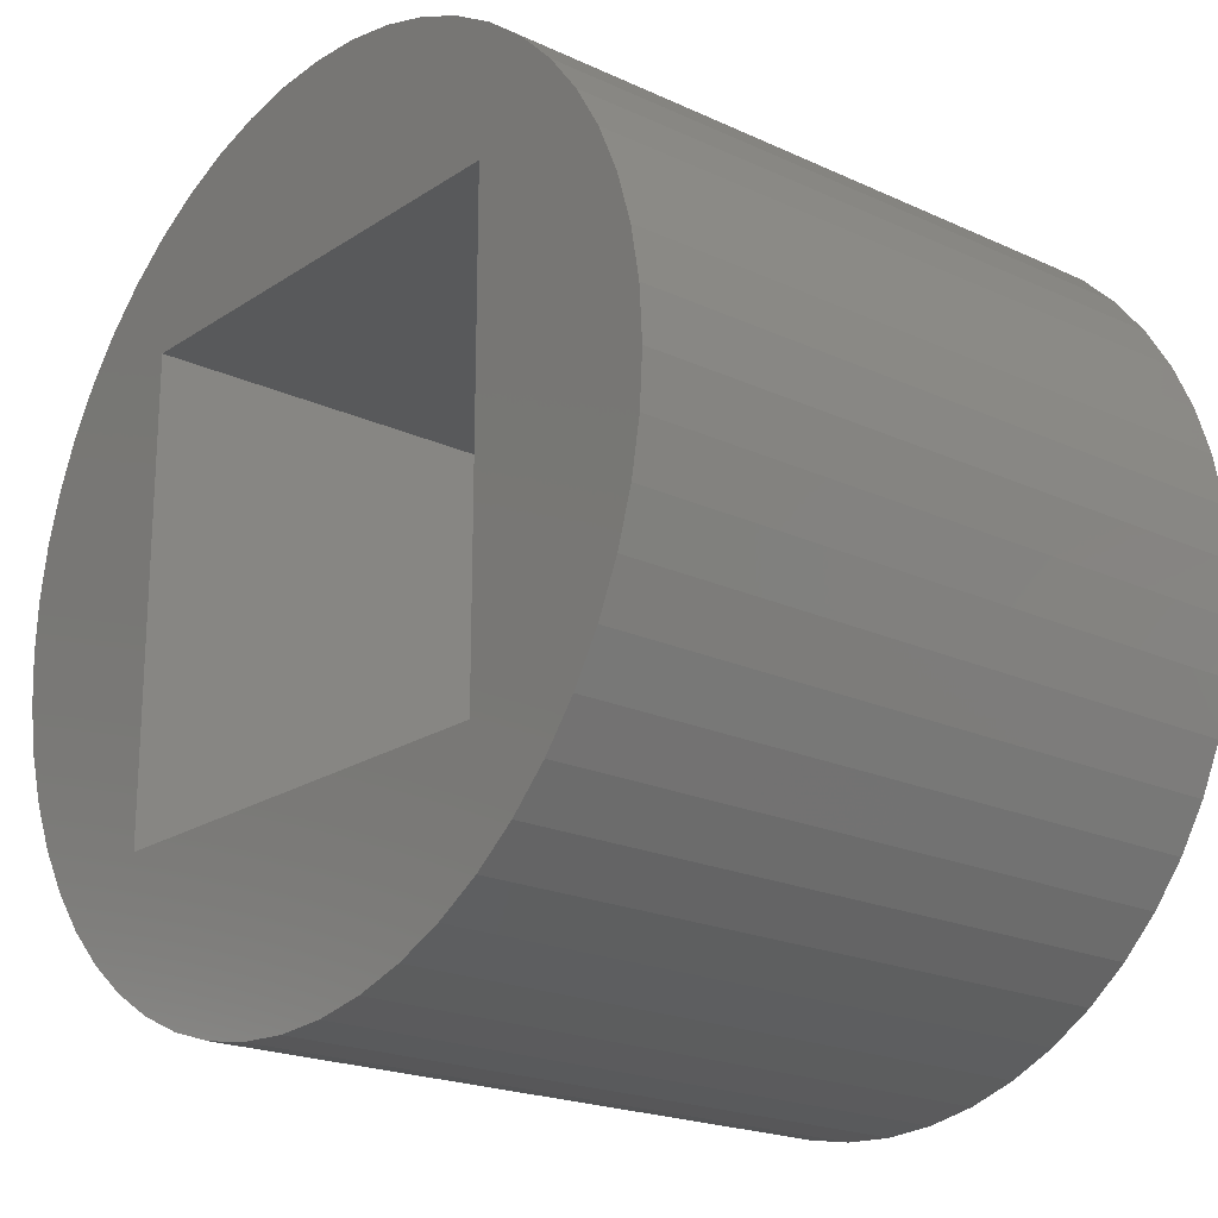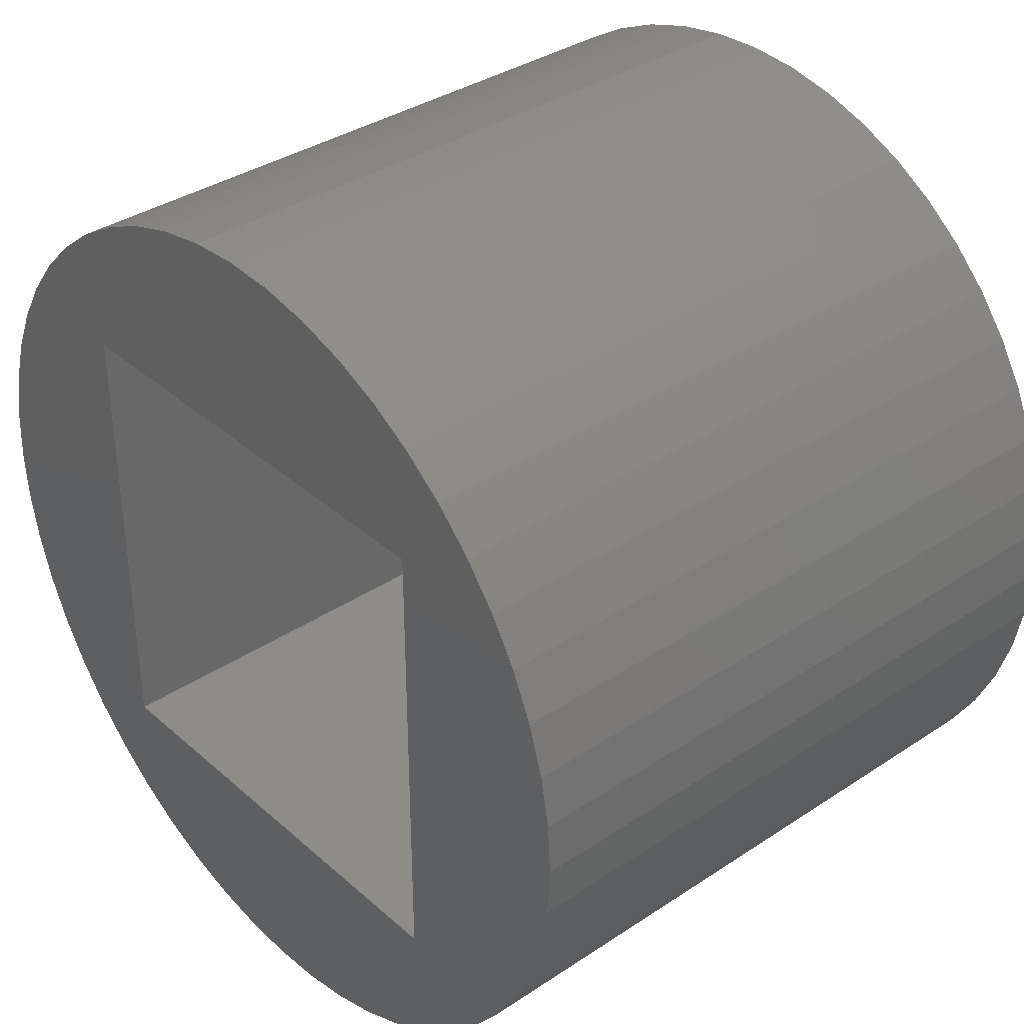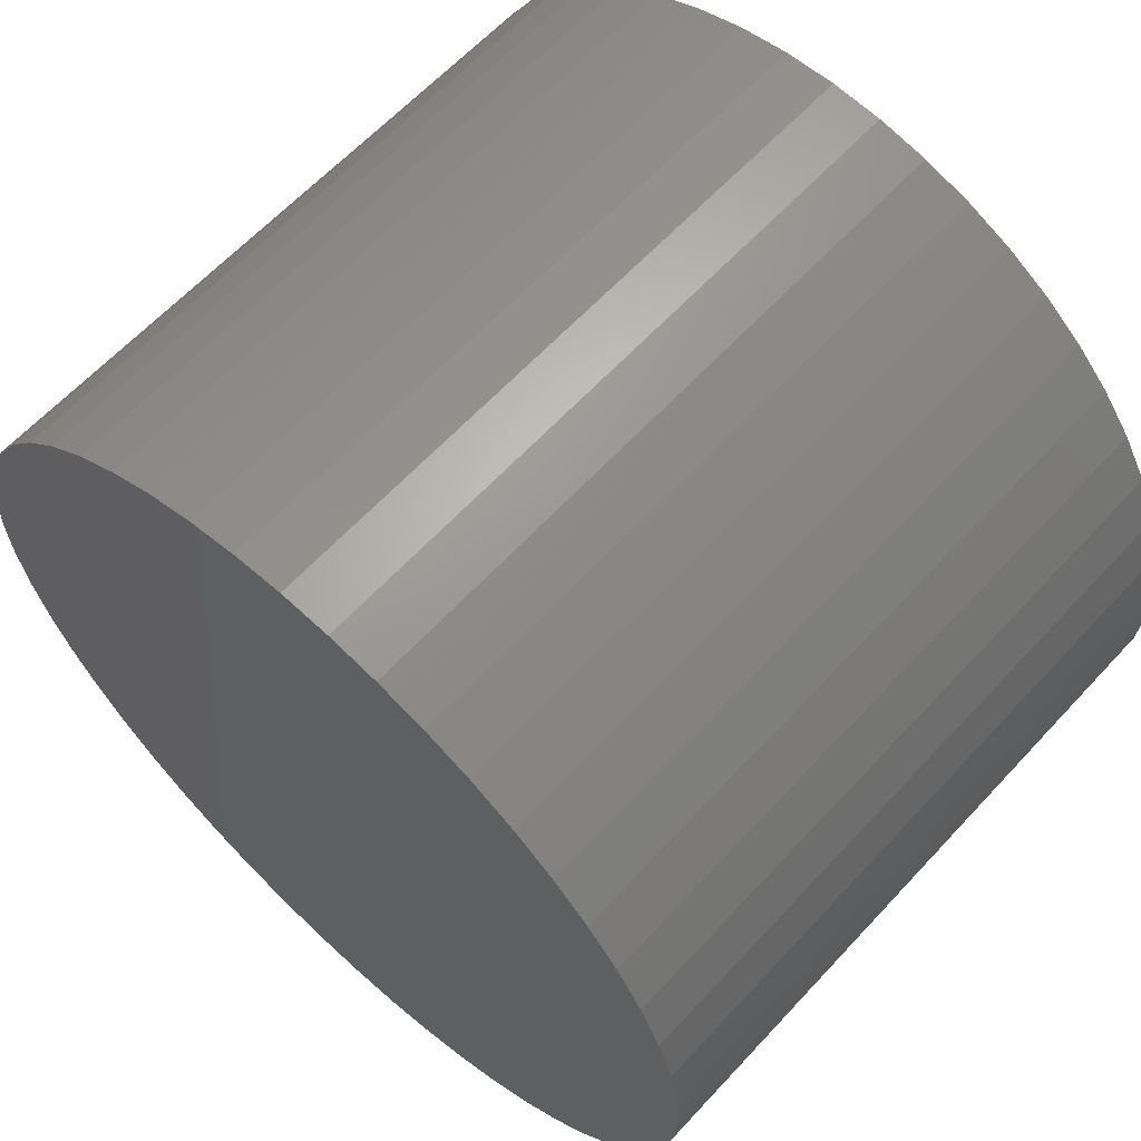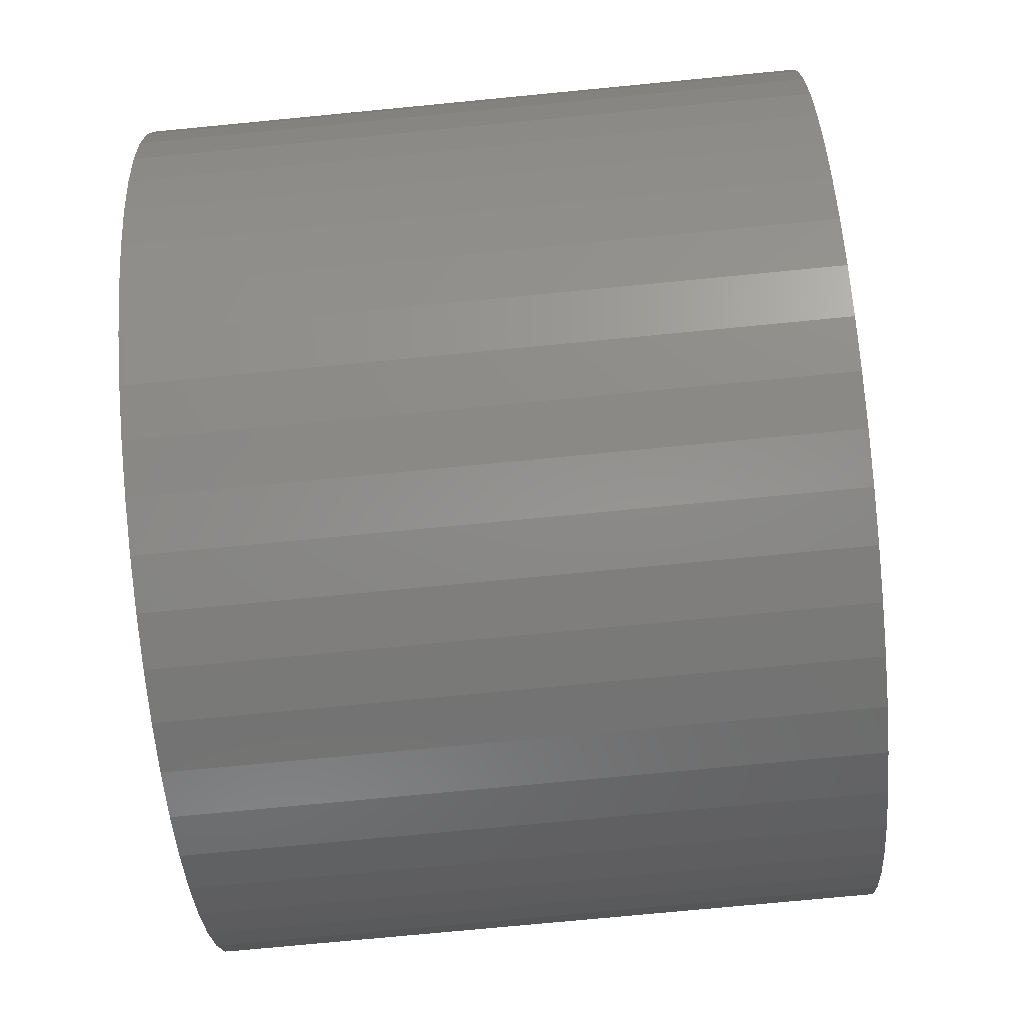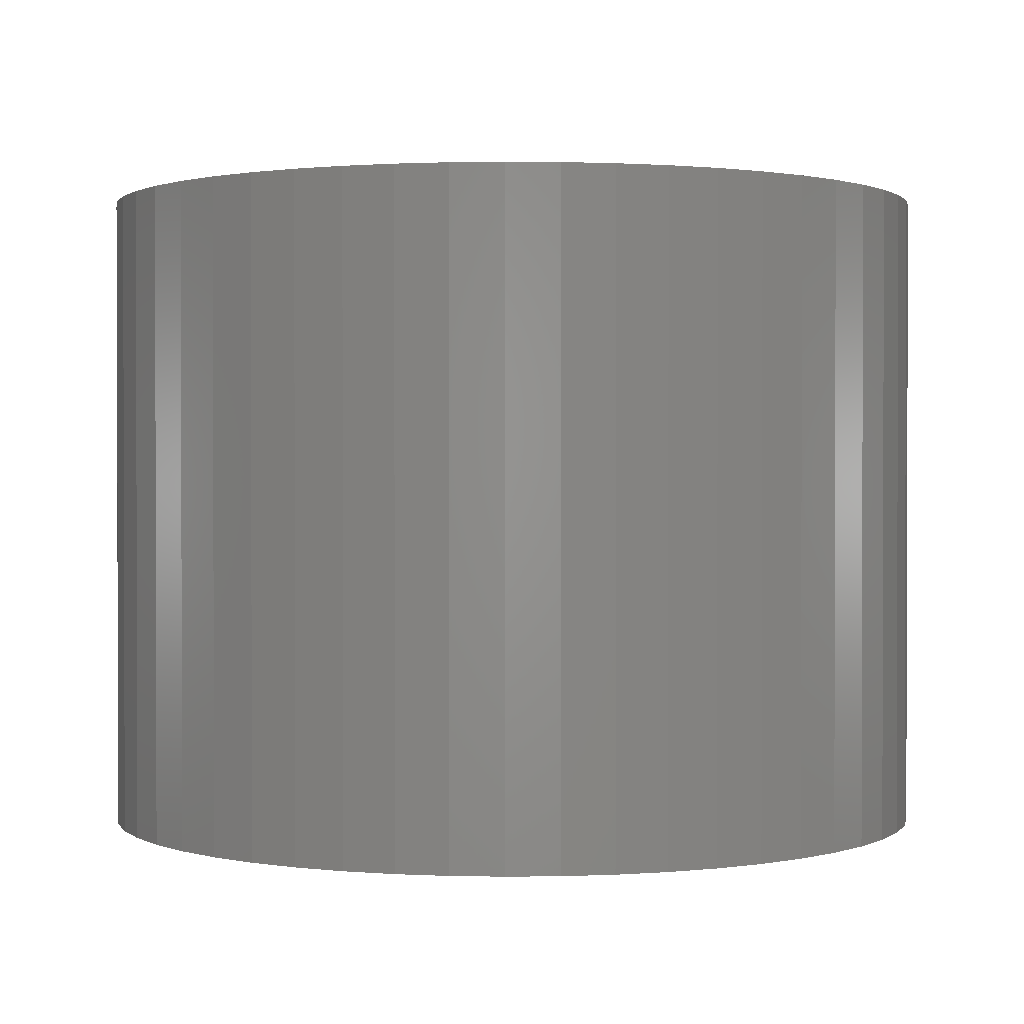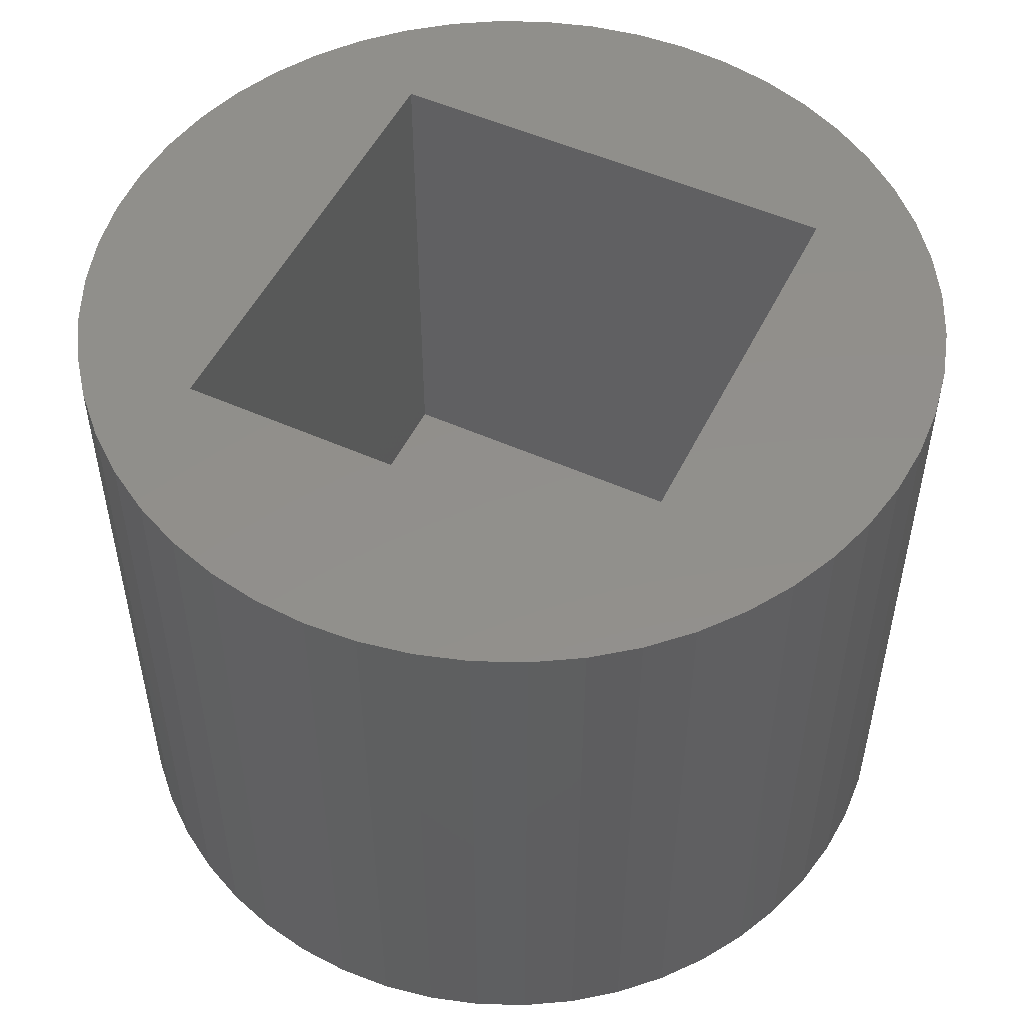
<metadata>
{"format":"stl","ext":"stl","renderer":"f3d","projection":"perspective","resolution":1024,"background":"white","views":[{"elev":-20.5,"azim":49.9,"up":"+Y"},{"elev":35.9,"azim":48.9,"up":"+Y"},{"elev":62.5,"azim":-137.4,"up":"+Y"},{"elev":-75.1,"azim":95.5,"up":"+Y"},{"elev":1.0,"azim":-144.5,"up":"+Z"},{"elev":51.8,"azim":25.8,"up":"+Z"}]}
</metadata>
<code>
# stl→obj: 112 verts, 220 faces
v 3.25 0 5
v 3.226 0.3917 0
v 3.226 0.3917 5
v 3.25 0 0
v -3.25 0 0
v -3.226 0.3917 5
v -3.226 0.3917 0
v -3.25 0 5
v 0.3917 3.226 0
v 0 3.25 5
v 0.3917 3.226 5
v 0 3.25 0
v -0.3917 -3.226 0
v 0 -3.25 5
v -0.3917 -3.226 5
v 0 -3.25 0
v -2.433 -2.155 0
v -2.675 -1.846 5
v -2.675 -1.846 0
v -2.433 -2.155 5
v 2.433 2.155 5
v 2.155 2.433 0
v 2.155 2.433 5
v 2.433 2.155 0
v -1.846 2.675 0
v -2.155 2.433 5
v -1.846 2.675 5
v -2.155 2.433 0
v -0.7778 3.156 0
v -1.152 3.039 5
v -0.7778 3.156 5
v -1.152 3.039 0
v 3.039 1.152 5
v 2.878 1.51 0
v 2.878 1.51 5
v 3.039 1.152 0
v 3.156 0.7778 0
v 3.156 0.7778 5
v 1.51 2.878 0
v 1.152 3.039 5
v 1.51 2.878 5
v 1.152 3.039 0
v 0.7778 3.156 5
v 0.7778 3.156 0
v 1.846 2.675 0
v 1.846 2.675 5
v -3.039 1.152 0
v -2.878 1.51 5
v -2.878 1.51 0
v -3.039 1.152 5
v -3.156 0.7778 0
v -3.156 0.7778 5
v -1.51 2.878 5
v -1.51 2.878 0
v -0.3917 3.226 0
v -0.3917 3.226 5
v 3.156 -0.7778 5
v 3.226 -0.3917 0
v 3.226 -0.3917 5
v 3.156 -0.7778 0
v -1.152 -3.039 0
v -0.7778 -3.156 5
v -1.152 -3.039 5
v -0.7778 -3.156 0
v -2.878 -1.51 0
v -3.039 -1.152 5
v -3.039 -1.152 0
v -2.878 -1.51 5
v 3.039 -1.152 0
v 2.878 -1.51 0
v 2.675 -1.846 0
v 2.675 1.846 0
v 2.433 -2.155 0
v 2.155 -2.433 0
v 1.846 -2.675 0
v 1.51 -2.878 0
v 1.152 -3.039 0
v 0.7778 -3.156 0
v 0.3917 -3.226 0
v -1.51 -2.878 0
v -1.846 -2.675 0
v -2.155 -2.433 0
v -2.433 2.155 0
v -2.675 1.846 0
v -3.156 -0.7778 0
v -3.226 -0.3917 0
v 2.675 1.846 5
v -2.433 2.155 5
v -2.675 1.846 5
v 1.762 1.762 5
v 1.762 -1.762 5
v 3.039 -1.152 5
v 2.878 -1.51 5
v 2.675 -1.846 5
v 2.433 -2.155 5
v 2.155 -2.433 5
v -1.762 1.762 5
v 1.846 -2.675 5
v 1.51 -2.878 5
v 1.152 -3.039 5
v 0.7778 -3.156 5
v 0.3917 -3.226 5
v -1.762 -1.762 5
v -1.51 -2.878 5
v -1.846 -2.675 5
v -2.155 -2.433 5
v -3.156 -0.7778 5
v -3.226 -0.3917 5
v -1.762 1.762 0.9995
v -1.762 -1.762 0.9995
v 1.762 -1.762 0.9995
v 1.762 1.762 0.9995
f 1 2 3
f 2 1 4
f 5 6 7
f 6 5 8
f 9 10 11
f 10 9 12
f 13 14 15
f 14 13 16
f 17 18 19
f 18 17 20
f 21 22 23
f 22 21 24
f 25 26 27
f 26 25 28
f 29 30 31
f 30 29 32
f 33 34 35
f 34 33 36
f 3 37 38
f 37 3 2
f 39 40 41
f 40 39 42
f 42 43 40
f 43 42 44
f 45 41 46
f 41 45 39
f 47 48 49
f 48 47 50
f 51 50 47
f 50 51 52
f 32 53 30
f 53 32 54
f 55 31 56
f 31 55 29
f 57 58 59
f 58 57 60
f 61 62 63
f 62 61 64
f 65 66 67
f 66 65 68
f 58 2 4
f 60 2 58
f 60 37 2
f 69 37 60
f 69 36 37
f 70 36 69
f 70 34 36
f 71 34 70
f 71 72 34
f 73 72 71
f 73 24 72
f 74 24 73
f 74 22 24
f 75 22 74
f 75 45 22
f 76 45 75
f 76 39 45
f 77 39 76
f 77 42 39
f 78 42 77
f 78 44 42
f 79 44 78
f 79 9 44
f 16 9 79
f 16 12 9
f 13 12 16
f 13 55 12
f 64 55 13
f 64 29 55
f 61 29 64
f 61 32 29
f 80 32 61
f 80 54 32
f 81 54 80
f 81 25 54
f 82 25 81
f 82 28 25
f 17 28 82
f 17 83 28
f 19 83 17
f 19 84 83
f 65 84 19
f 65 49 84
f 67 49 65
f 67 47 49
f 85 47 67
f 85 51 47
f 86 51 85
f 86 7 51
f 7 86 5
f 38 36 33
f 36 38 37
f 87 24 21
f 24 87 72
f 35 72 87
f 72 35 34
f 44 11 43
f 11 44 9
f 22 46 23
f 46 22 45
f 84 88 83
f 88 84 89
f 83 26 28
f 26 83 88
f 49 89 84
f 89 49 48
f 7 52 51
f 52 7 6
f 90 1 3
f 90 3 38
f 91 1 90
f 90 38 33
f 1 91 59
f 90 33 35
f 59 91 57
f 90 35 87
f 57 91 92
f 90 87 21
f 92 91 93
f 90 21 23
f 93 91 94
f 90 23 46
f 94 91 95
f 95 91 96
f 41 90 46
f 40 90 41
f 43 90 40
f 11 90 43
f 10 90 11
f 97 10 56
f 97 56 31
f 97 31 30
f 97 30 53
f 10 97 90
f 26 97 27
f 27 97 53
f 96 91 98
f 91 99 98
f 91 100 99
f 91 101 100
f 91 102 101
f 91 14 102
f 103 14 91
f 14 103 15
f 15 103 62
f 62 103 63
f 63 103 104
f 103 105 104
f 88 97 26
f 89 97 88
f 103 106 105
f 48 97 89
f 103 20 106
f 50 97 48
f 103 18 20
f 52 97 50
f 103 68 18
f 6 97 52
f 103 66 68
f 8 97 6
f 103 107 66
f 97 8 103
f 103 108 107
f 103 8 108
f 54 27 53
f 27 54 25
f 12 56 10
f 56 12 55
f 59 4 1
f 4 59 58
f 16 102 14
f 102 16 79
f 78 100 101
f 100 78 77
f 75 96 98
f 96 75 74
f 77 99 100
f 99 77 76
f 95 71 94
f 71 95 73
f 93 69 92
f 69 93 70
f 82 20 17
f 20 82 106
f 81 104 105
f 104 81 80
f 64 15 62
f 15 64 13
f 19 68 65
f 68 19 18
f 67 107 85
f 107 67 66
f 86 8 5
f 8 86 108
f 79 101 102
f 101 79 78
f 96 73 95
f 73 96 74
f 76 98 99
f 98 76 75
f 94 70 93
f 70 94 71
f 92 60 57
f 60 92 69
f 82 105 106
f 105 82 81
f 80 63 104
f 63 80 61
f 85 108 86
f 108 85 107
f 103 109 97
f 109 103 110
f 111 90 112
f 90 111 91
f 109 90 97
f 90 109 112
f 109 111 112
f 111 109 110
f 111 103 91
f 103 111 110

</code>
